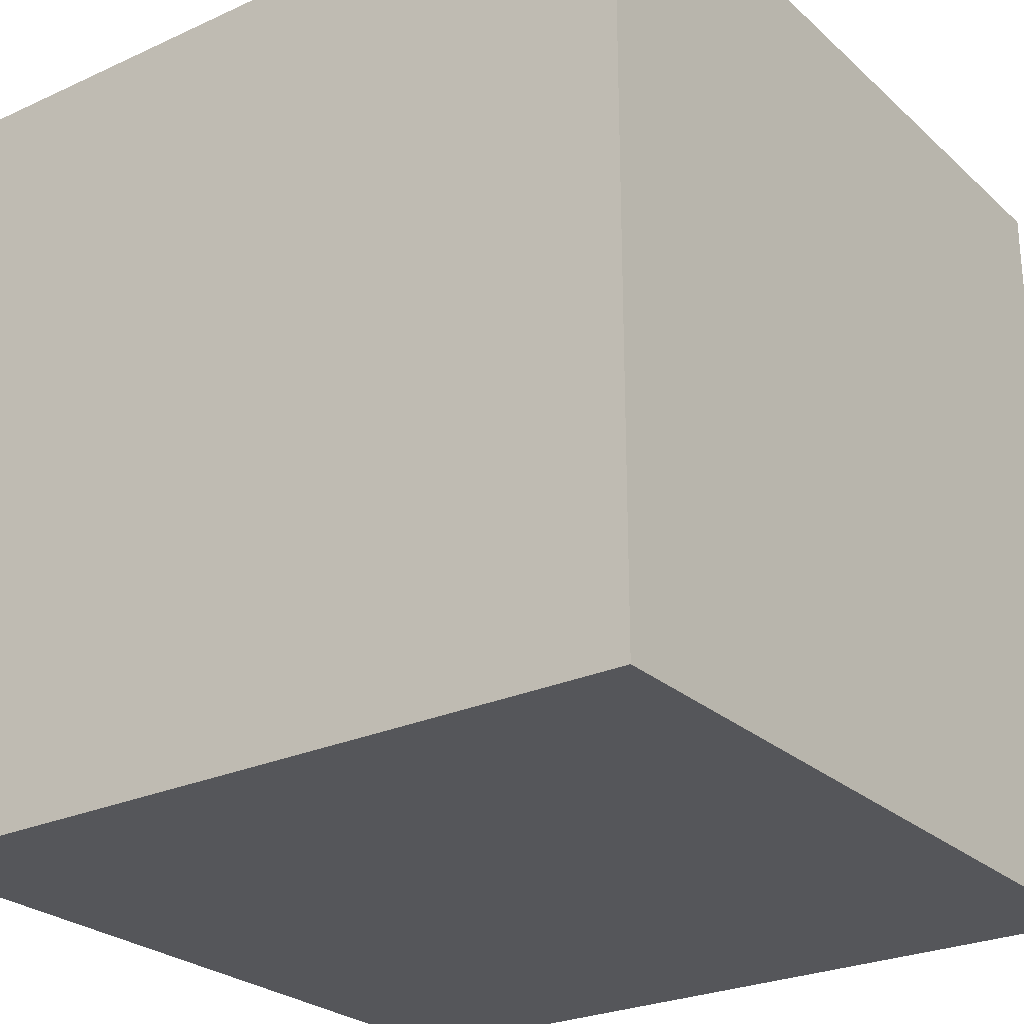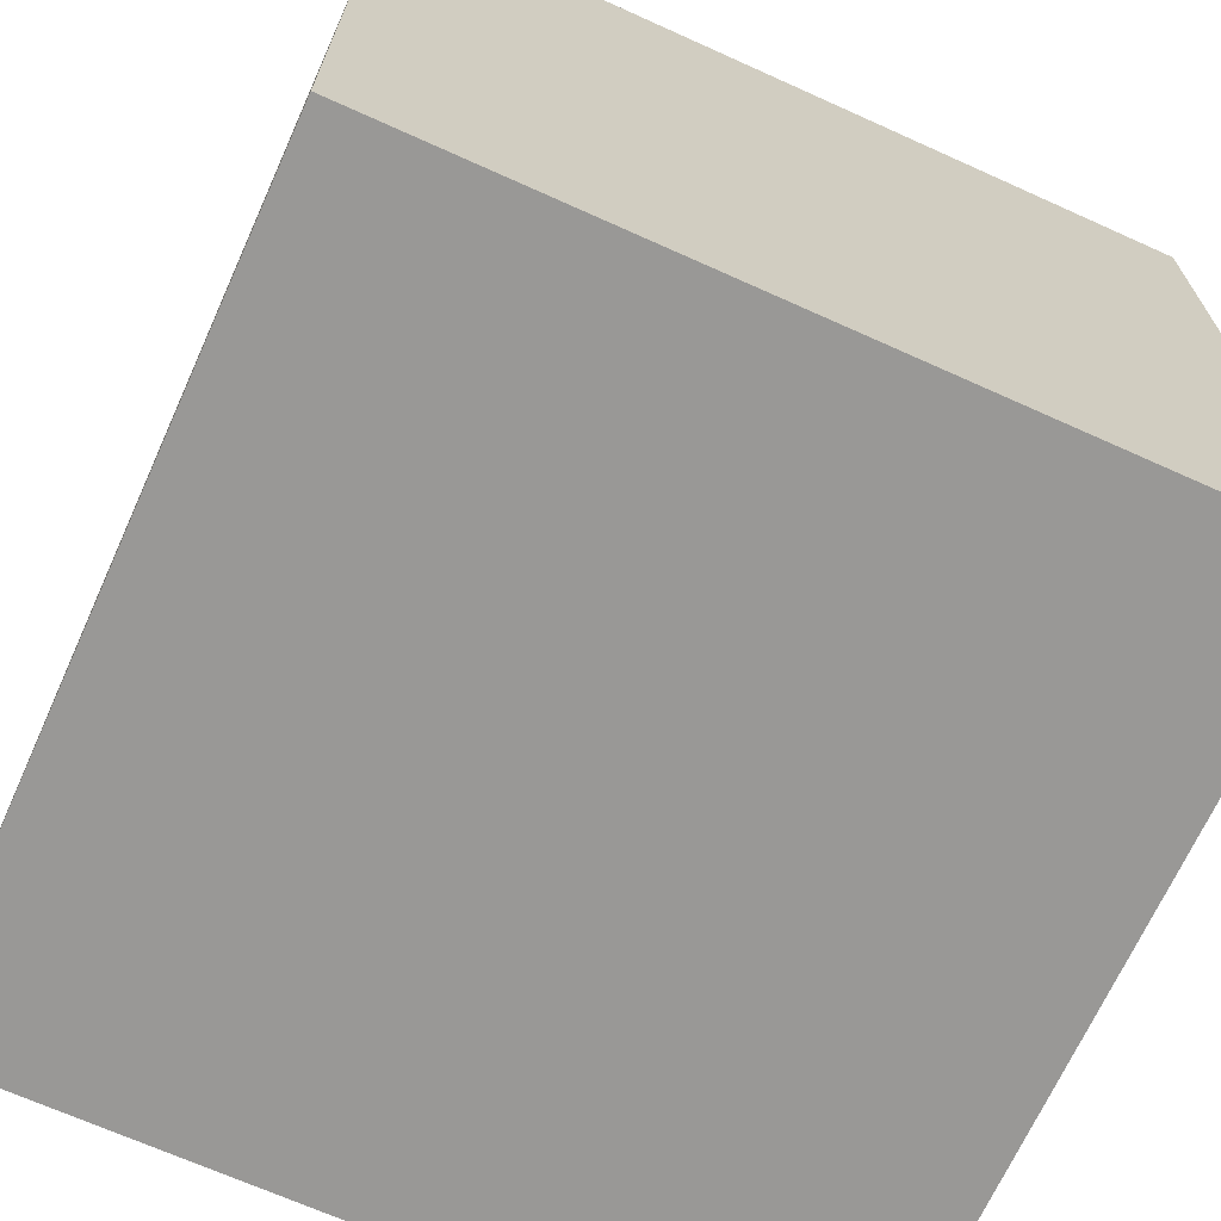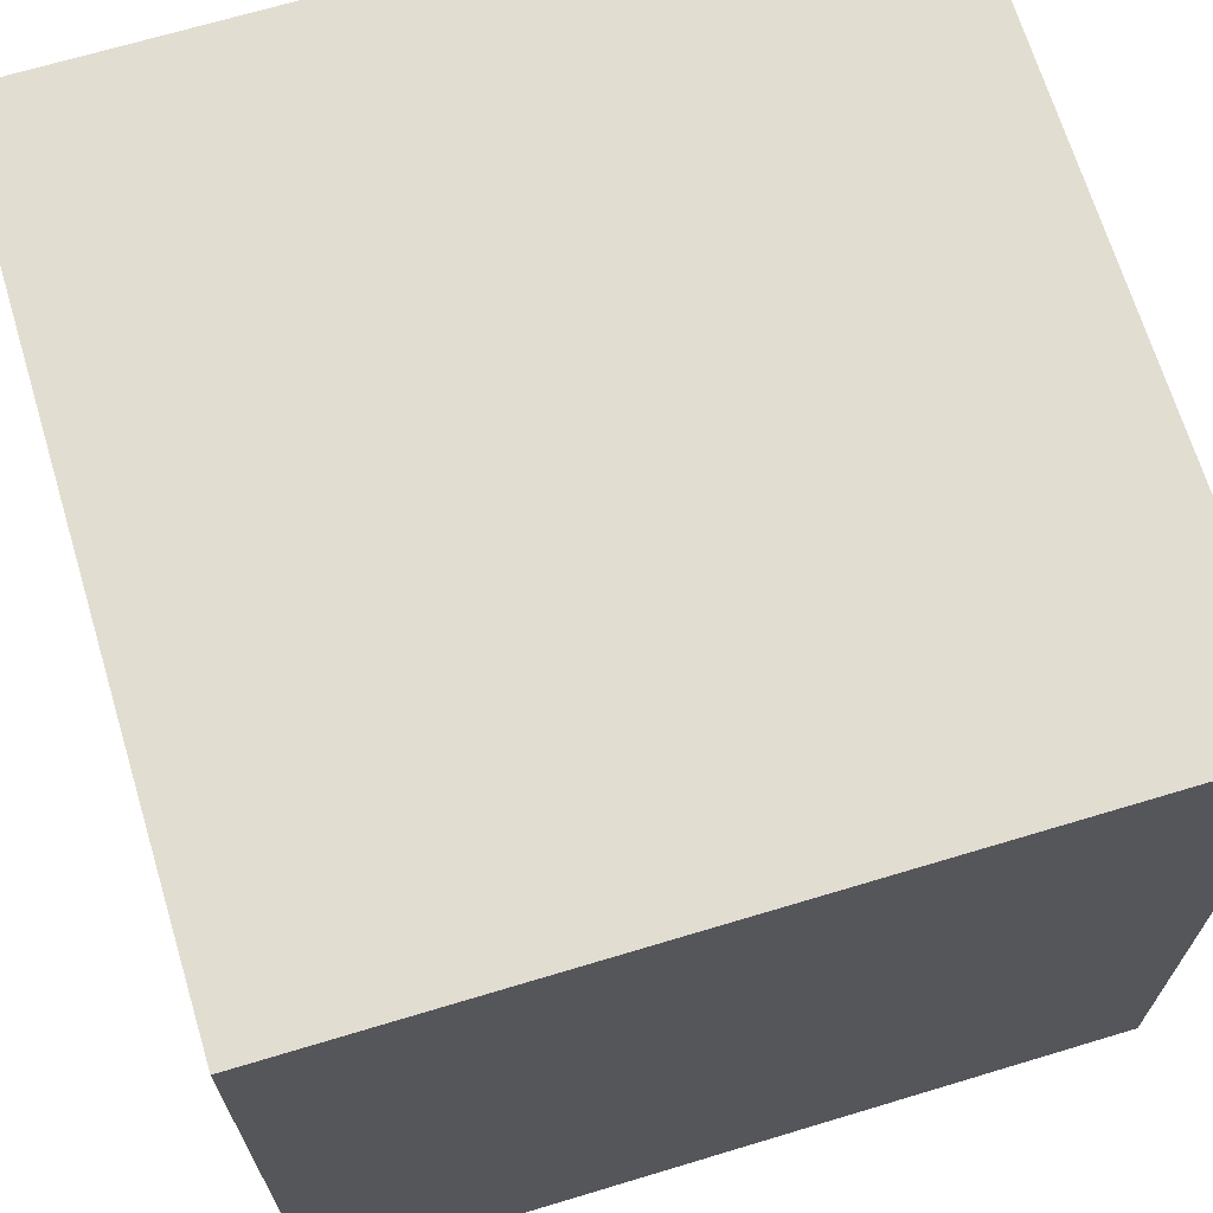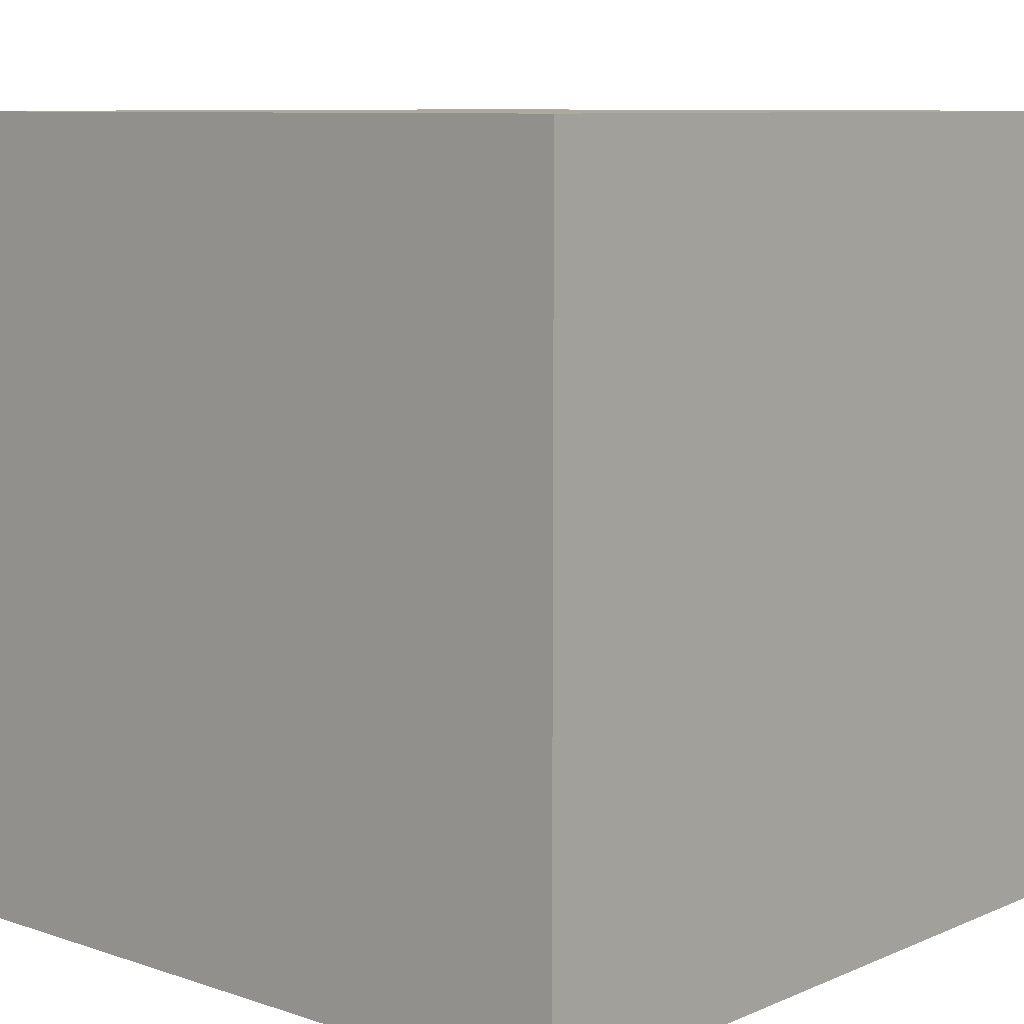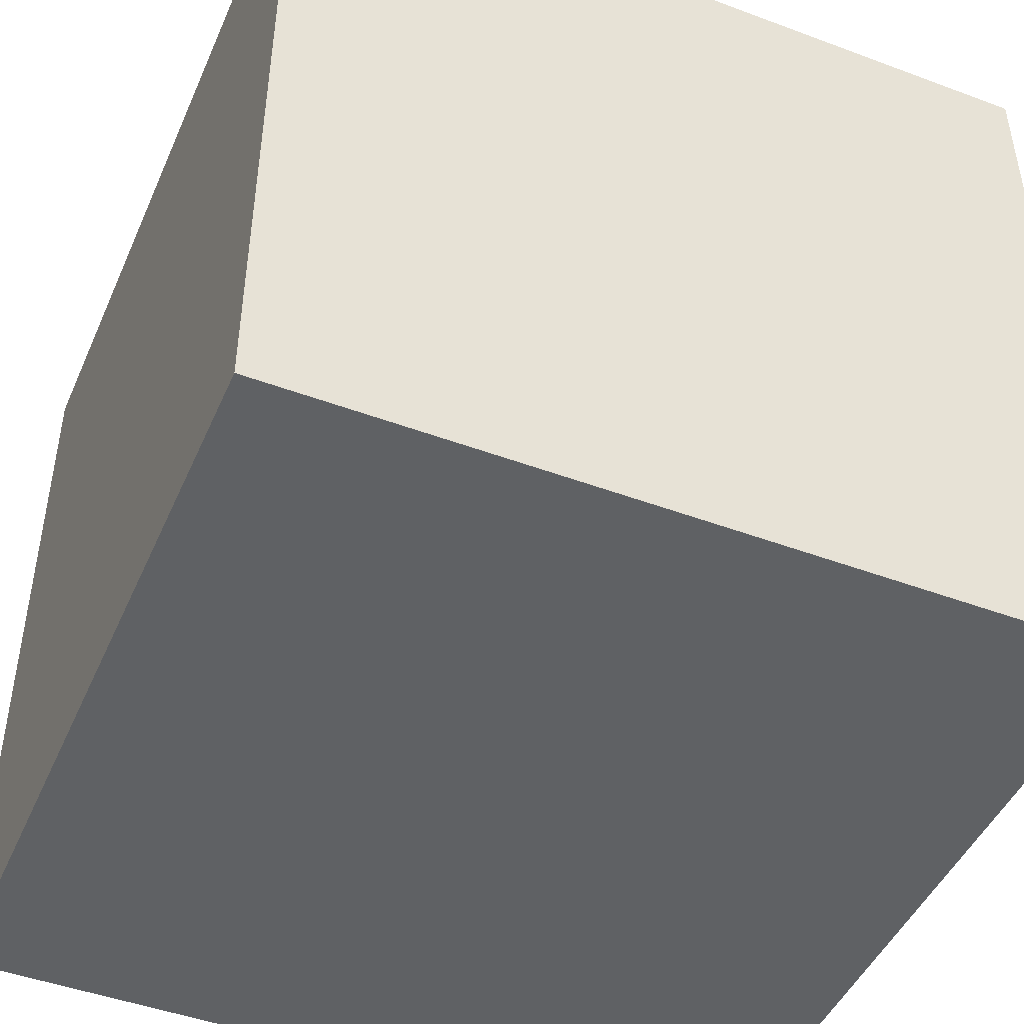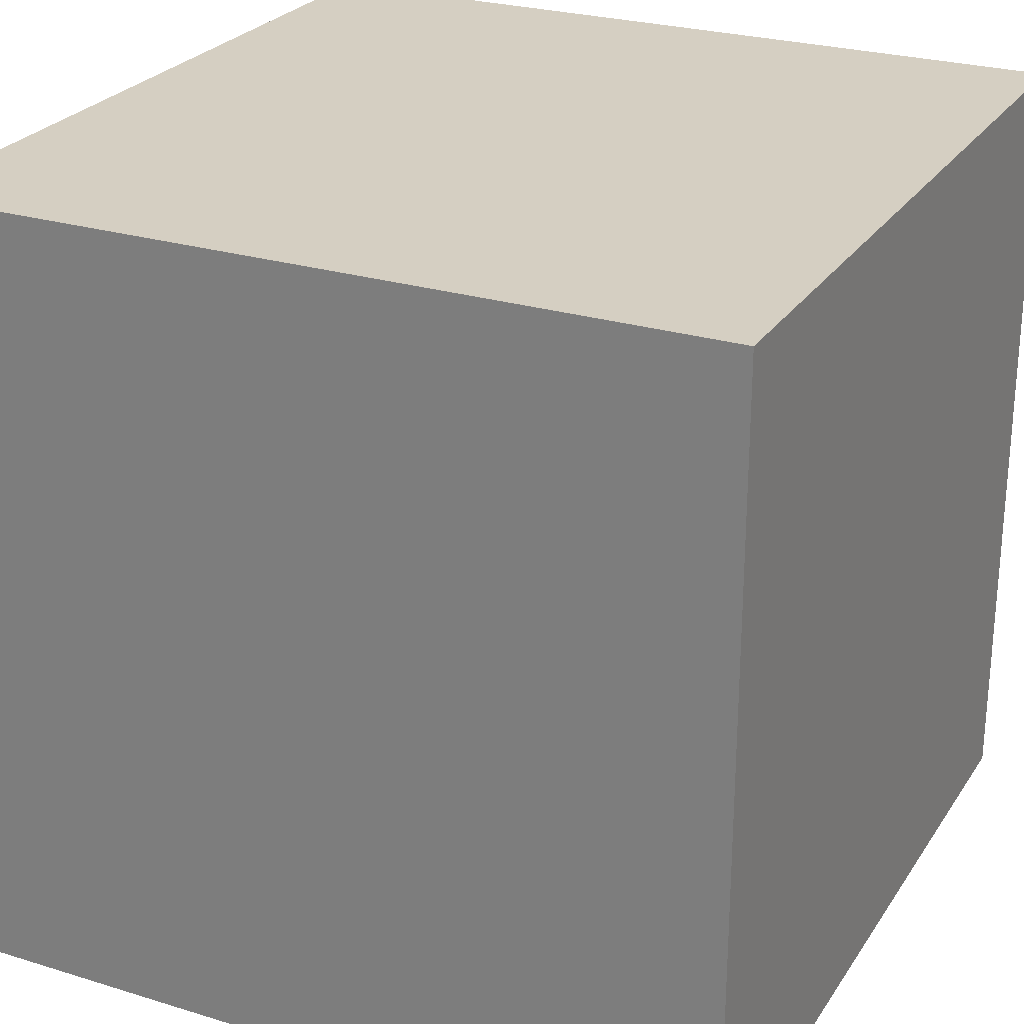
<metadata>
{"format":"obj","ext":"obj","renderer":"f3d","projection":"perspective","resolution":1024,"background":"white","views":[{"elev":-26.0,"azim":125.9,"up":"+Z"},{"elev":-68.6,"azim":-114.3,"up":"+Z"},{"elev":68.4,"azim":-16.8,"up":"+Z"},{"elev":8.8,"azim":-48.3,"up":"+Y"},{"elev":-46.6,"azim":67.0,"up":"+Z"},{"elev":25.9,"azim":-154.0,"up":"+Z"}]}
</metadata>
<code>
o Cube
v 1 -1 -1
v 1 -1 1
v -1 -1 1
v -1 -1 -1
v 1 1 -1
v 1 1 1
v -1 1 1
v -1 1 -1
f 2 4 1
f 2 3 4
f 6 3 2
f 6 7 3
f 5 2 1
f 5 6 2
f 1 8 5
f 1 4 8
f 3 8 4
f 3 7 8
f 8 6 5
f 8 7 6

</code>
